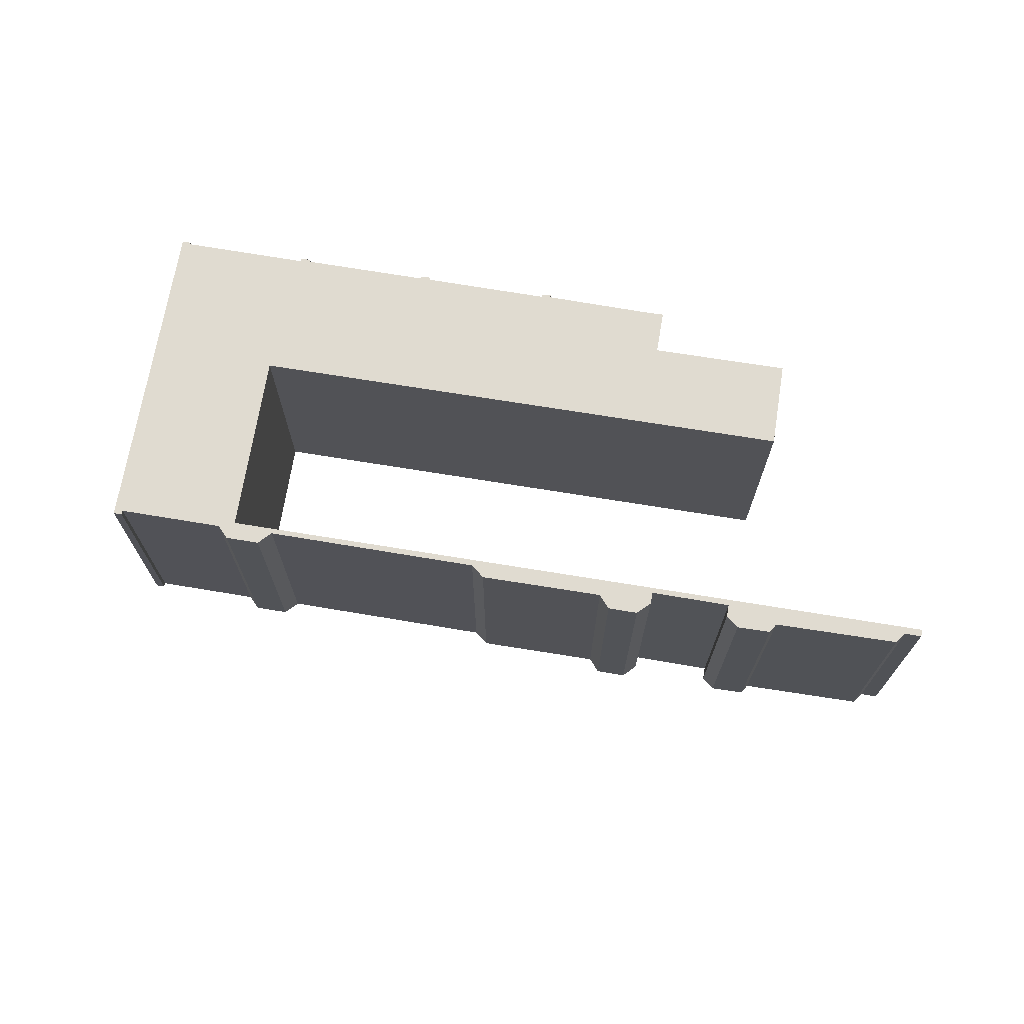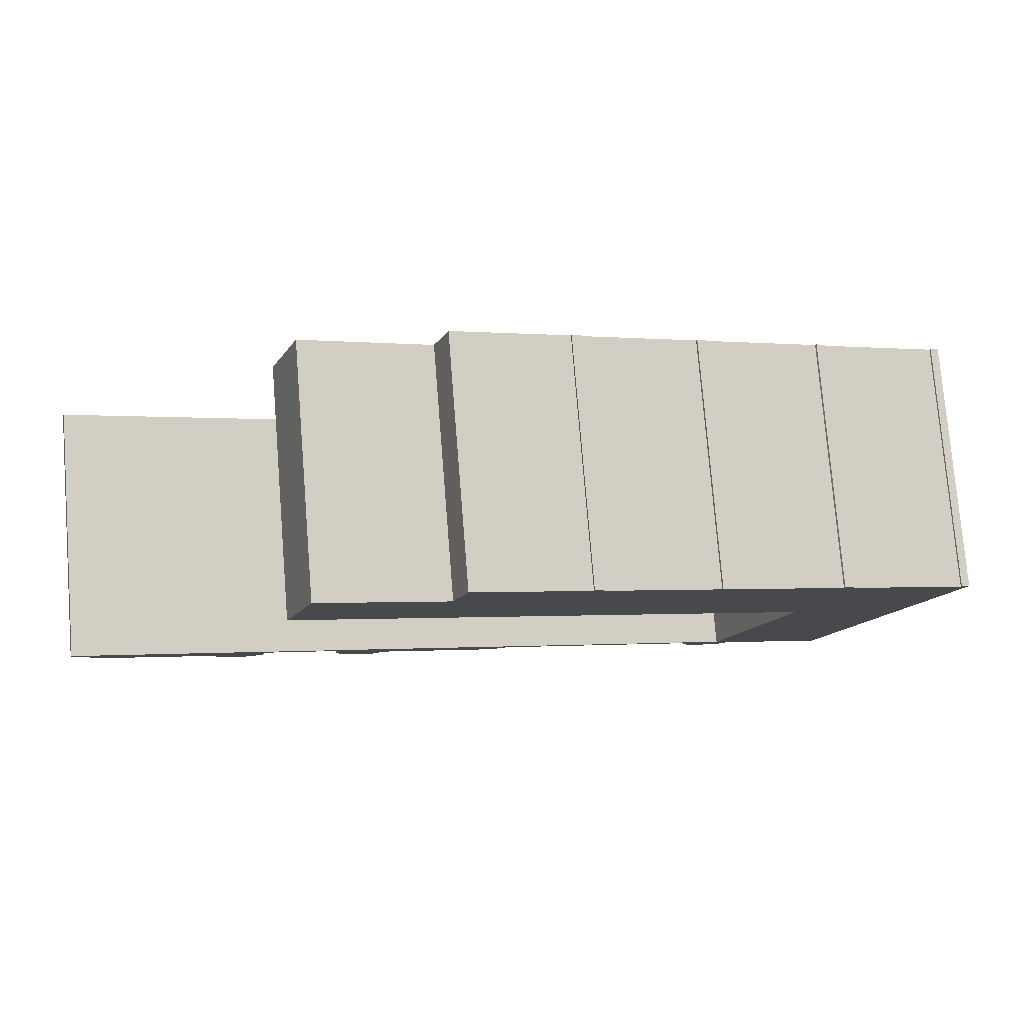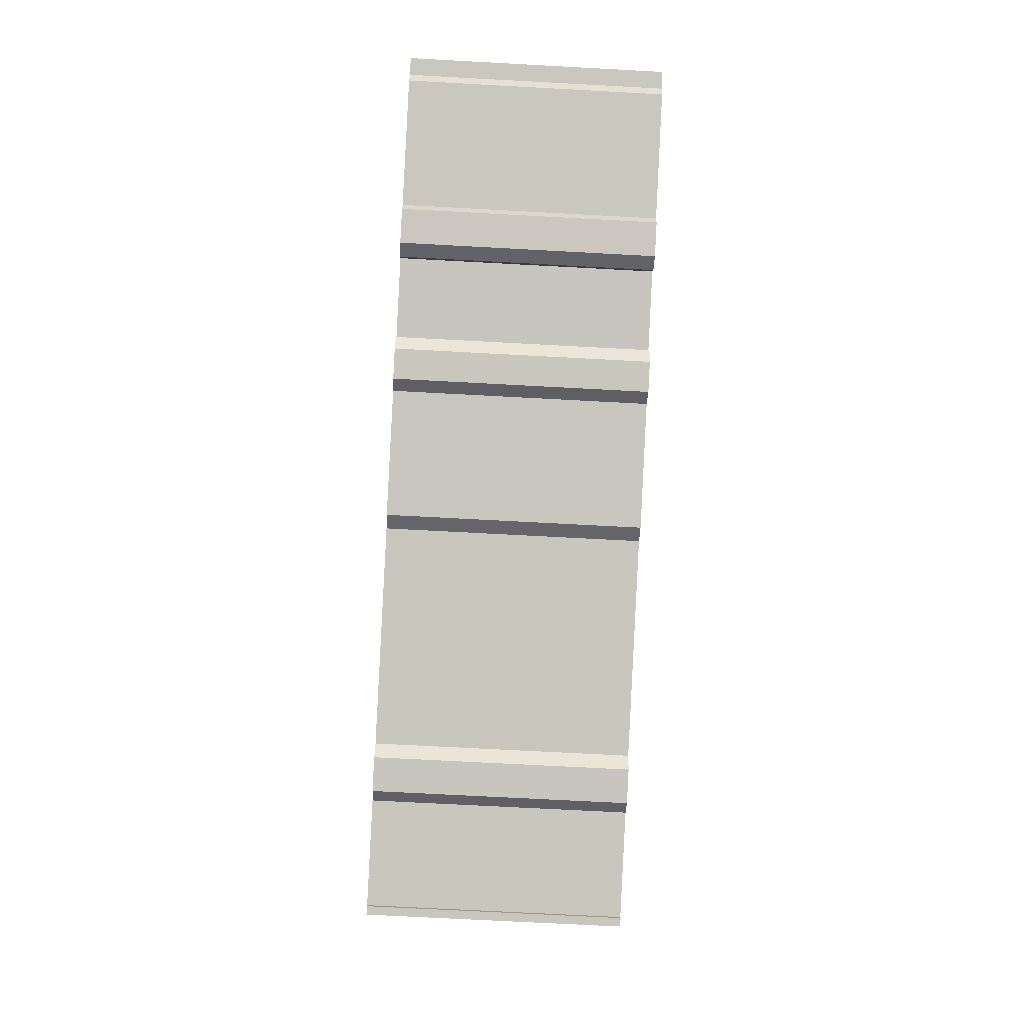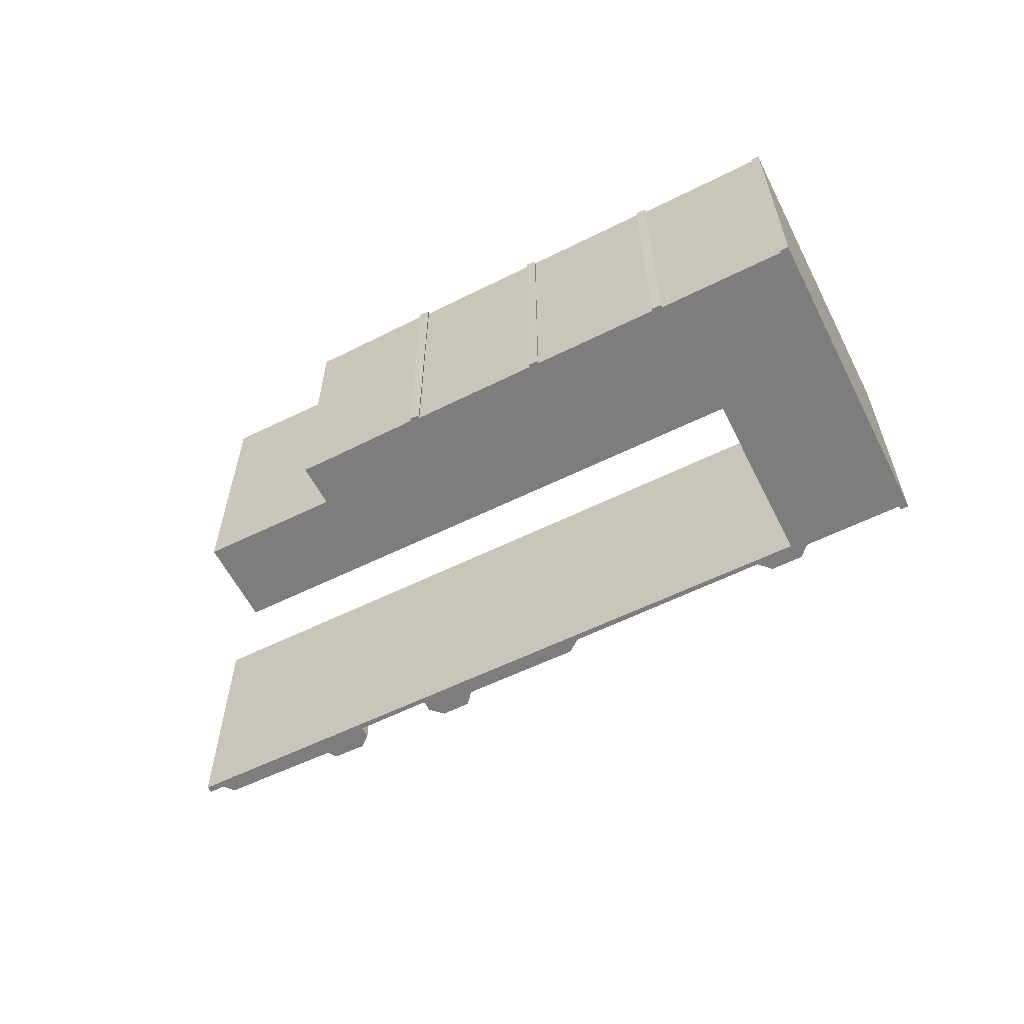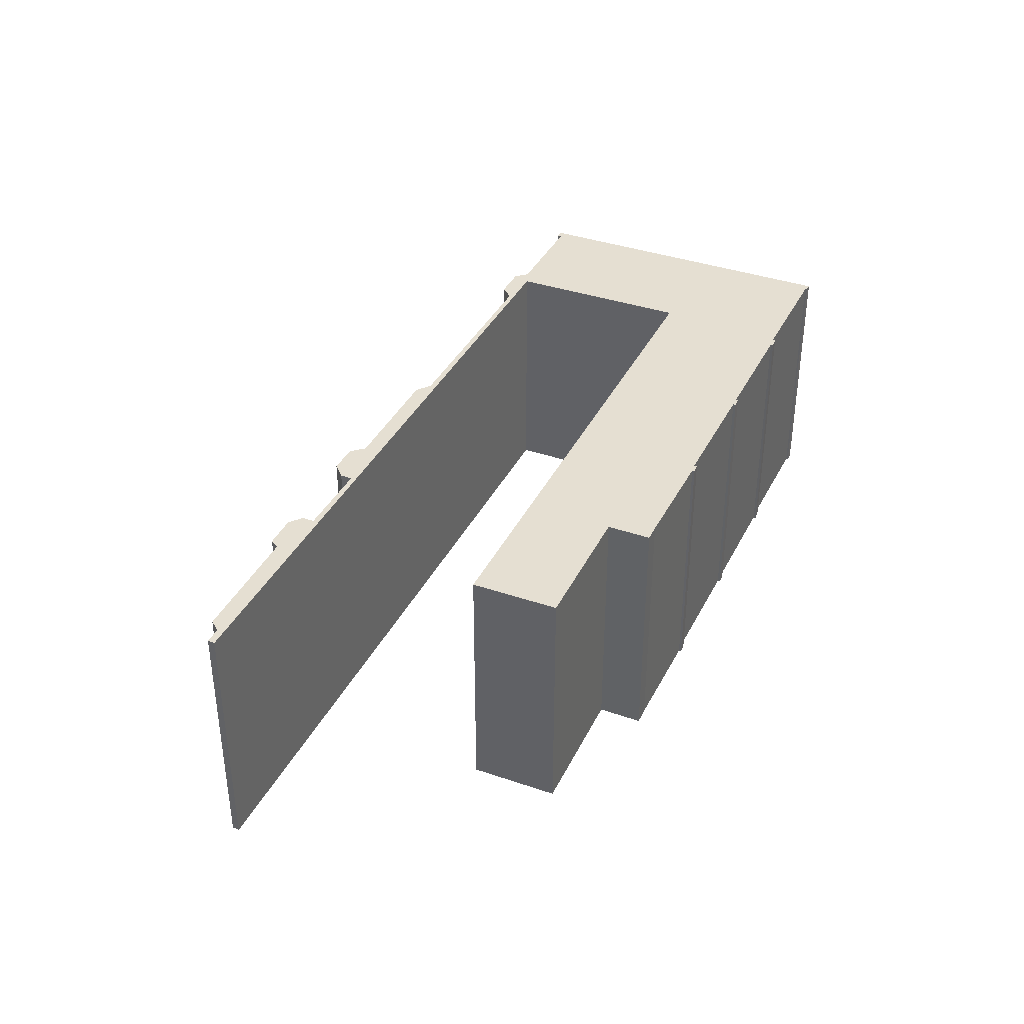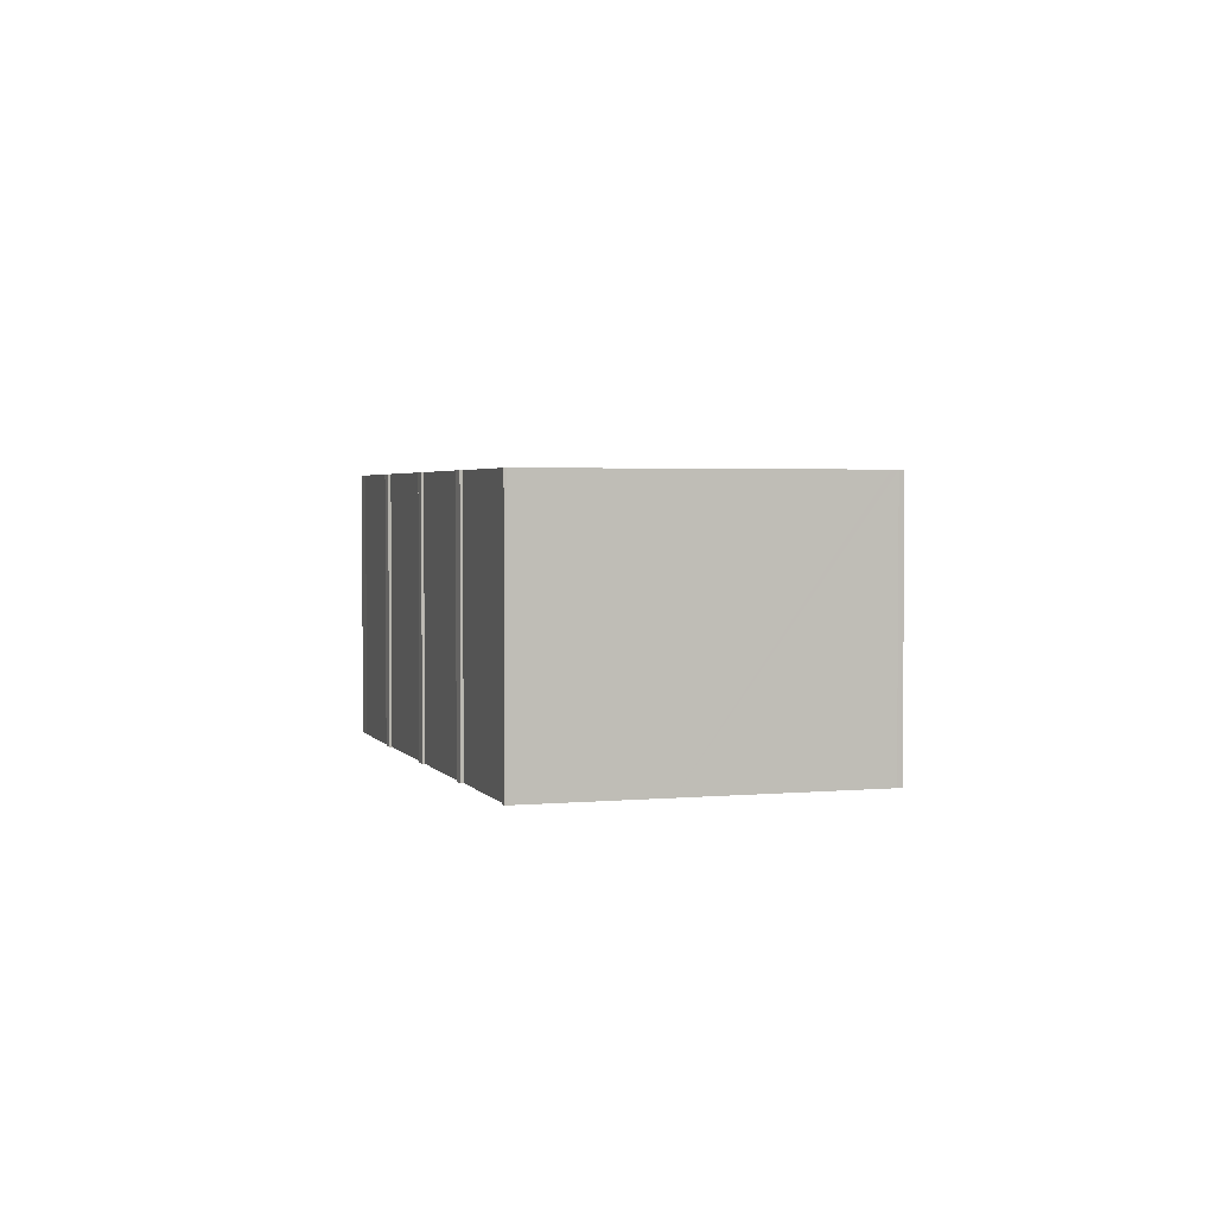
<metadata>
{"format":"obj","ext":"obj","renderer":"f3d","projection":"perspective","resolution":1024,"background":"white","views":[{"elev":70.1,"azim":-149.8,"up":"+Y"},{"elev":77.5,"azim":-4.6,"up":"+Z"},{"elev":-69.9,"azim":-93.1,"up":"+Z"},{"elev":-59.1,"azim":47.8,"up":"+Y"},{"elev":37.4,"azim":-45.1,"up":"+Y"},{"elev":2.8,"azim":93.0,"up":"+Y"}]}
</metadata>
<code>
v  42.52 20.09 11.37
v  42.36 20.09 11.19
v  41.8 20.09 11.71
v  52.59 20.09 7.541
v  52.49 20.09 7.379
v  51.89 20.09 7.843
v  62.7 20.09 3.663
v  62.58 20.09 3.49
v  61.97 20.09 4.024
v  20.94 20.09 15.7
v  28.76 20.09 5.315
v  18.44 20.09 9.258
v  31.16 20.09 11.75
v  59.51 20.09 -6.438
v  32.38 20.09 15.01
v  32.49 20.09 14.96
v  33.66 20.09 14.49
v  41.75 20.09 11.51
v  51.82 20.09 7.648
v  61.88 20.09 3.841
v  62.95 20.09 -23.94
v  63.47 20.09 -24.5
v  63.59 20.09 -24.2
v  63.62 20.09 -24.13
v  63.8 20.09 -23.66
v  68.94 20.09 -10.14
v  63.32 20.09 3.213
v  72.05 20.09 -0.054
v  72.67 20.09 -0.312
v  72.11 20.09 0.085
v  72.76 20.09 -0.158
v  62.85 20.09 -24.26
v  0.031 20.09 0.091
v  1.247 20.09 -0.484
v  0 20.09 1.23e-15
v  0.18 20.09 0.525
v  54.2 20.09 -20.1
v  14.94 20.09 -5.621
v  1.56 20.09 -1.494
v  10.77 20.09 -5.108
v  10.92 20.09 -5.925
v  13.41 20.09 -6.923
v  14.62 20.09 -6.51
v  16.7 20.09 -6.273
v  20.91 20.09 -7.836
v  35.05 20.09 -13.31
v  24.58 20.09 -10.2
v  23.4 20.09 -10.84
v  33.74 20.09 -13.73
v  41.43 20.09 -15.72
v  51.02 20.09 -19.32
v  51.05 20.09 -19.39
v  51.58 20.09 -20.62
v  54.07 20.09 -21.55
v  55.2 20.09 -21.01
v  59.48 20.09 -6.524
v  20.9 20.09 -7.875
v  21.18 20.09 -10.01
v  20.59 20.09 -8.716
v  63.47 1.5e-15 -24.5
v  62.85 1.486e-15 -24.26
v  62.95 1.466e-15 -23.94
v  55.2 1.287e-15 -21.01
v  54.07 1.32e-15 -21.55
v  51.58 1.263e-15 -20.62
v  51.02 1.183e-15 -19.32
v  35.05 8.152e-16 -13.31
v  41.43 9.624e-16 -15.72
v  33.74 8.41e-16 -13.73
v  24.58 6.248e-16 -10.2
v  23.4 6.638e-16 -10.84
v  21.18 6.128e-16 -10.01
v  20.91 4.798e-16 -7.836
v  14.94 3.442e-16 -5.621
v  16.7 3.841e-16 -6.273
v  14.62 3.986e-16 -6.51
v  13.41 4.239e-16 -6.923
v  10.92 3.628e-16 -5.925
v  10.77 3.128e-16 -5.108
v  1.56 9.148e-17 -1.494
v  1.247 2.964e-17 -0.484
v  0 0 0
v  59.51 3.942e-16 -6.438
v  28.76 -3.254e-16 5.315
v  18.44 -5.669e-16 9.258
v  20.59 5.337e-16 -8.716
v  20.9 4.822e-16 -7.875
v  0.18 -3.215e-17 0.525
v  0.031 -5.572e-18 0.091
v  54.2 1.231e-15 -20.1
v  59.48 3.995e-16 -6.524
v  20.94 -9.615e-16 15.7
v  31.16 -7.195e-16 11.75
v  32.38 -9.188e-16 15.01
v  41.75 -7.05e-16 11.51
v  41.8 -7.17e-16 11.71
v  51.82 -4.683e-16 7.648
v  51.89 -4.802e-16 7.843
v  42.52 -6.961e-16 11.37
v  42.36 -6.853e-16 11.19
v  52.59 -4.618e-16 7.541
v  52.49 -4.518e-16 7.379
v  62.7 -2.243e-16 3.663
v  62.58 -2.137e-16 3.49
v  72.76 9.675e-18 -0.158
v  72.67 1.91e-17 -0.312
v  51.05 1.187e-15 -19.39
v  63.59 1.482e-15 -24.2
v  63.62 1.478e-15 -24.13
v  68.94 6.207e-16 -10.14
v  63.8 1.449e-15 -23.66
v  33.66 -8.874e-16 14.49
v  32.49 -9.16e-16 14.96
v  61.88 -2.352e-16 3.841
v  72.05 3.307e-18 -0.054
v  63.32 -1.967e-16 3.213
v  72.11 -5.205e-18 0.085
v  61.97 -2.464e-16 4.024
g defaultobject
f 1 2 3
f 4 5 6
f 7 8 9
f 10 11 12
f 11 10 13
f 11 13 14
f 14 13 15
f 14 15 16
f 14 16 17
f 14 17 18
f 14 18 3
f 14 3 2
f 14 2 19
f 14 19 6
f 14 6 5
f 14 5 20
f 14 20 21
f 21 20 22
f 22 20 23
f 23 20 24
f 24 20 25
f 25 20 26
f 26 20 9
f 26 9 8
f 26 8 27
f 26 27 28
f 26 28 29
f 29 28 30
f 29 30 31
f 22 32 21
f 33 34 35
f 34 33 36
f 34 36 37
f 34 37 38
f 34 38 39
f 39 38 40
f 40 38 41
f 41 38 42
f 42 38 43
f 38 37 44
f 44 37 45
f 45 37 46
f 45 46 47
f 45 47 48
f 47 46 49
f 46 37 50
f 50 37 51
f 51 37 52
f 52 37 53
f 53 37 54
f 54 37 55
f 55 37 56
f 55 56 21
f 21 56 14
f 57 58 59
f 58 57 48
f 48 57 45
f 60 32 22
f 32 60 61
f 62 55 21
f 55 62 63
f 64 53 54
f 53 64 65
f 66 50 51
f 50 66 46
f 46 66 67
f 67 66 68
f 67 49 46
f 49 67 69
f 69 47 49
f 47 69 70
f 71 58 48
f 58 71 72
f 73 44 45
f 44 73 38
f 38 73 74
f 74 73 75
f 76 42 43
f 42 76 77
f 77 41 42
f 41 77 78
f 79 39 40
f 39 79 80
f 81 35 34
f 35 81 82
f 83 11 14
f 11 83 84
f 11 84 12
f 12 84 85
f 61 21 32
f 21 61 62
f 86 57 59
f 57 86 45
f 45 86 73
f 73 86 87
f 78 40 41
f 40 78 79
f 80 34 39
f 34 80 81
f 82 33 35
f 33 82 36
f 36 82 88
f 88 82 89
f 90 56 37
f 56 90 14
f 14 90 83
f 83 90 91
f 85 10 12
f 10 85 92
f 93 15 13
f 15 93 94
f 95 3 18
f 3 95 96
f 97 6 19
f 6 97 98
f 63 54 55
f 54 63 64
f 70 48 47
f 48 70 71
f 99 2 1
f 2 99 100
f 101 5 4
f 5 101 102
f 103 8 7
f 8 103 104
f 105 29 31
f 29 105 106
f 65 52 53
f 52 65 51
f 51 65 66
f 66 65 107
f 72 59 58
f 59 72 86
f 74 43 38
f 43 74 76
f 23 60 22
f 60 23 24
f 60 24 108
f 108 24 109
f 106 26 29
f 26 106 25
f 25 106 110
f 25 110 24
f 24 110 109
f 109 110 111
f 88 37 36
f 37 88 90
f 92 13 10
f 13 92 93
f 94 16 15
f 16 94 17
f 17 94 112
f 112 94 113
f 112 18 17
f 18 112 95
f 100 19 2
f 19 100 97
f 102 20 5
f 20 102 114
f 104 27 8
f 27 104 28
f 28 104 115
f 115 104 116
f 117 31 30
f 31 117 105
f 96 1 3
f 1 96 99
f 98 4 6
f 4 98 101
f 118 7 9
f 7 118 103
f 114 9 20
f 9 114 118
f 115 30 28
f 30 115 117
f 118 104 103
f 98 102 101
f 96 100 99
f 102 83 114
f 83 102 84
f 84 102 97
f 97 102 98
f 84 97 100
f 84 100 95
f 95 100 96
f 84 95 112
f 84 112 113
f 84 113 94
f 84 94 93
f 84 93 92
f 84 92 85
f 117 106 105
f 106 117 110
f 110 117 115
f 110 115 116
f 110 116 111
f 111 116 109
f 109 116 108
f 108 116 60
f 60 116 62
f 62 116 63
f 63 116 104
f 63 104 83
f 83 104 118
f 83 118 114
f 63 83 91
f 63 91 90
f 63 90 64
f 64 90 65
f 65 90 66
f 66 90 88
f 65 66 107
f 66 88 68
f 68 88 67
f 67 88 73
f 67 73 69
f 69 73 70
f 70 73 71
f 71 73 72
f 73 88 75
f 75 88 74
f 74 88 76
f 76 88 79
f 76 79 77
f 77 79 78
f 79 88 81
f 79 81 80
f 81 88 82
f 82 88 89
f 73 86 72
f 86 73 87
f 61 60 62

</code>
